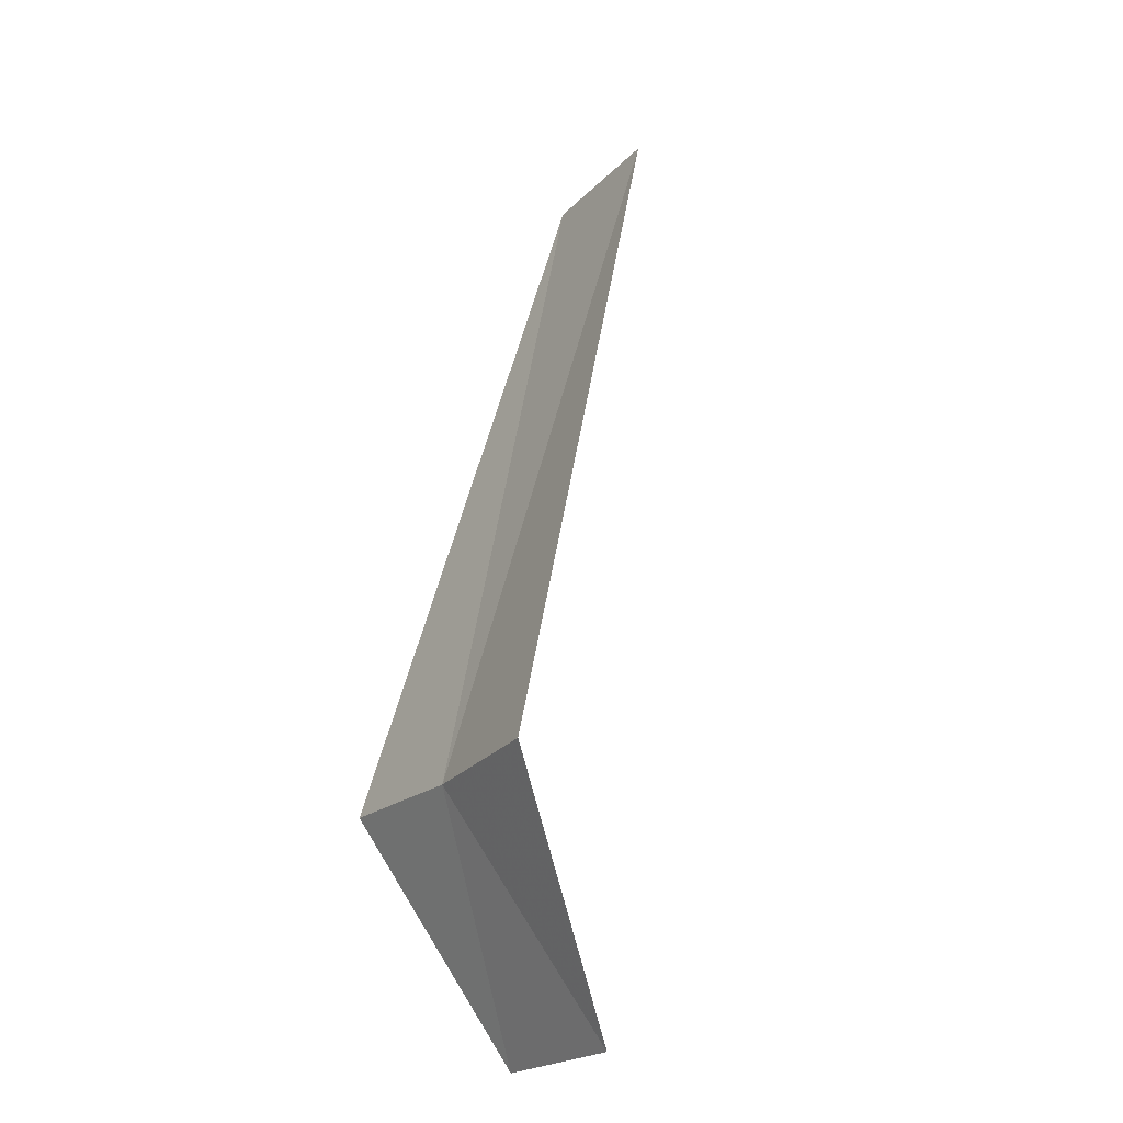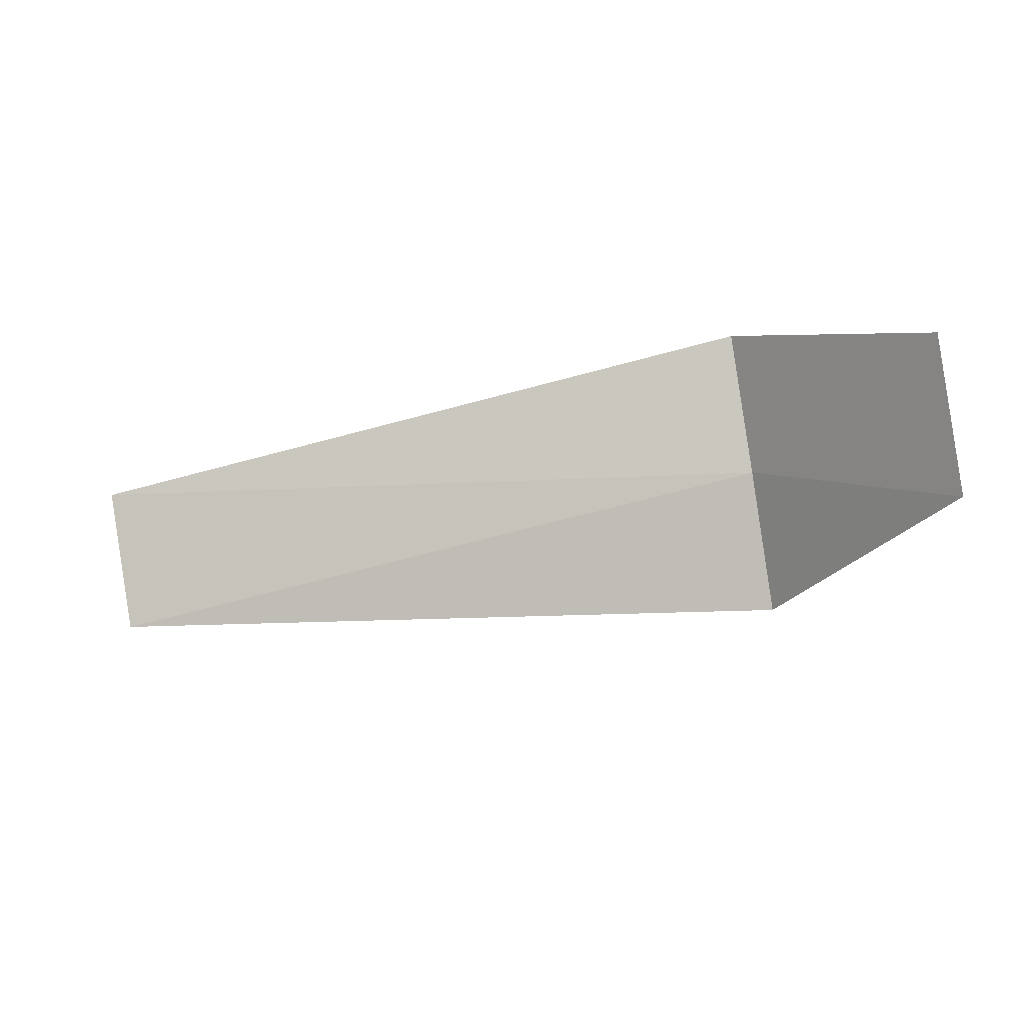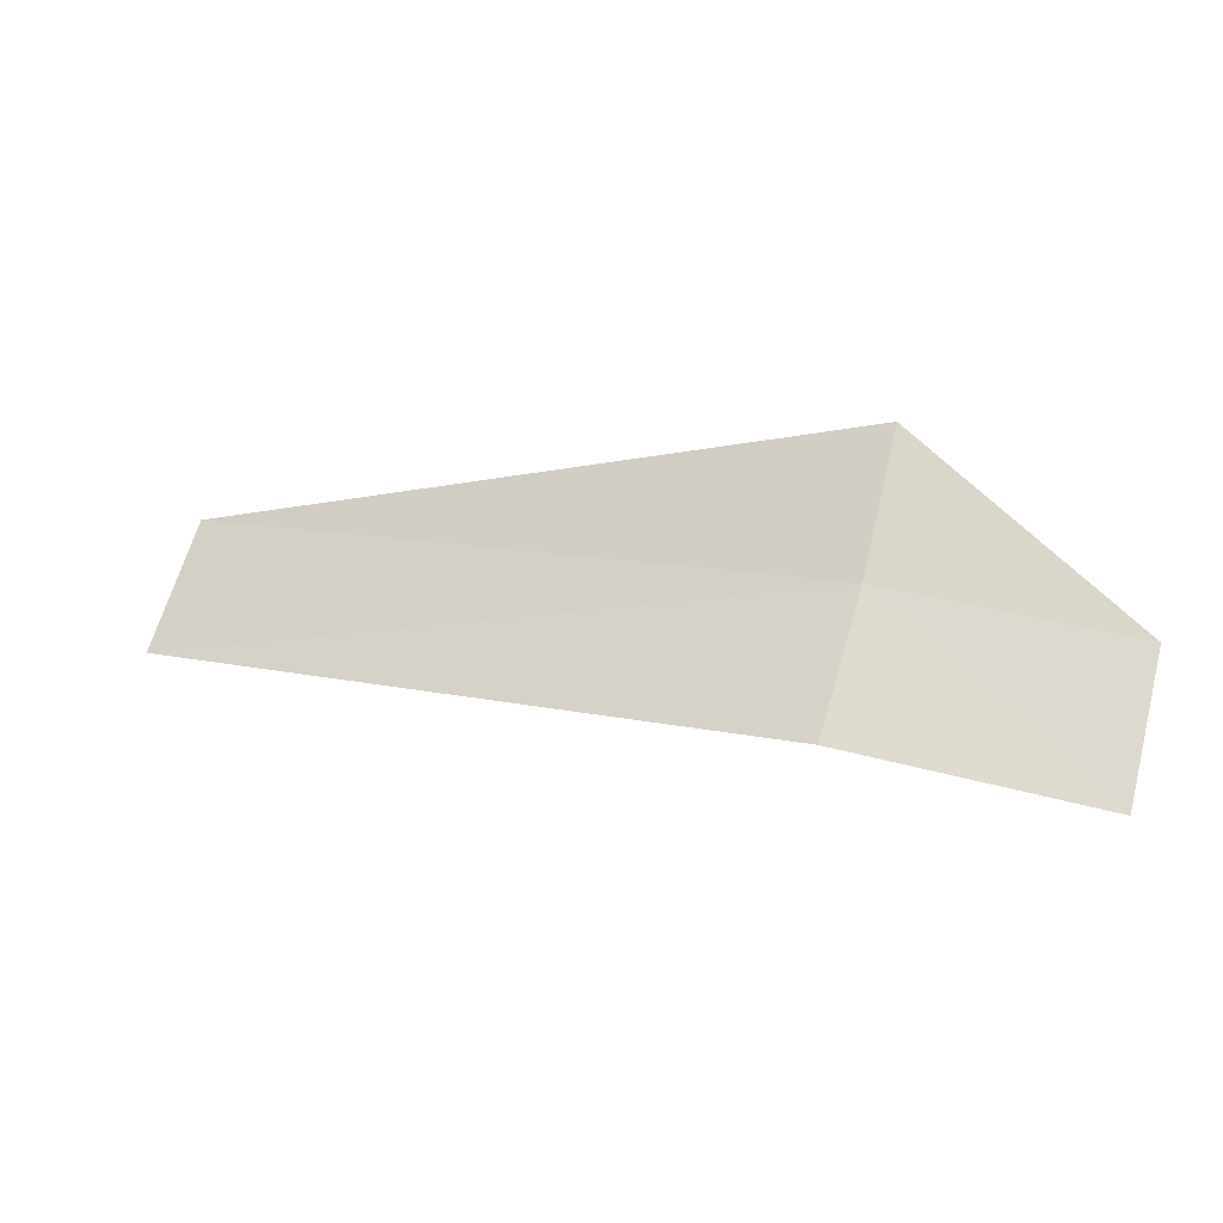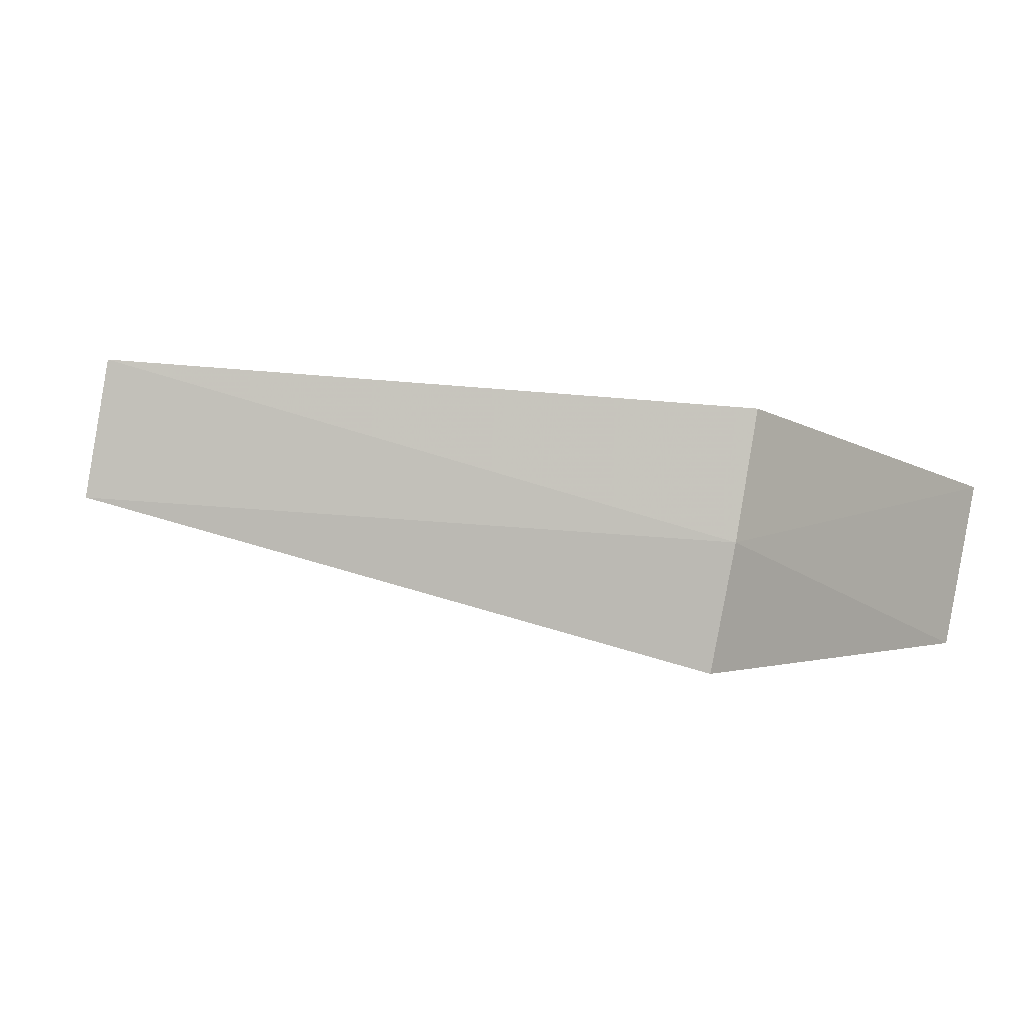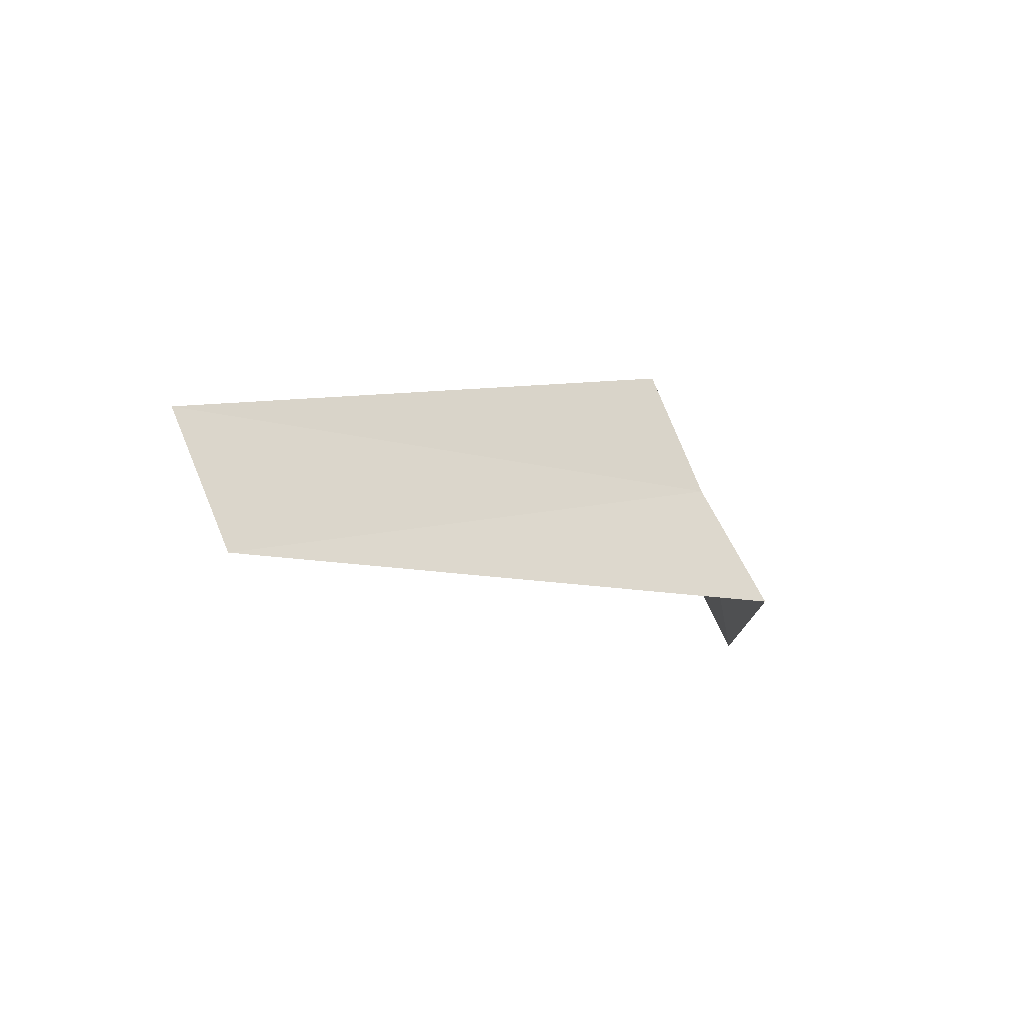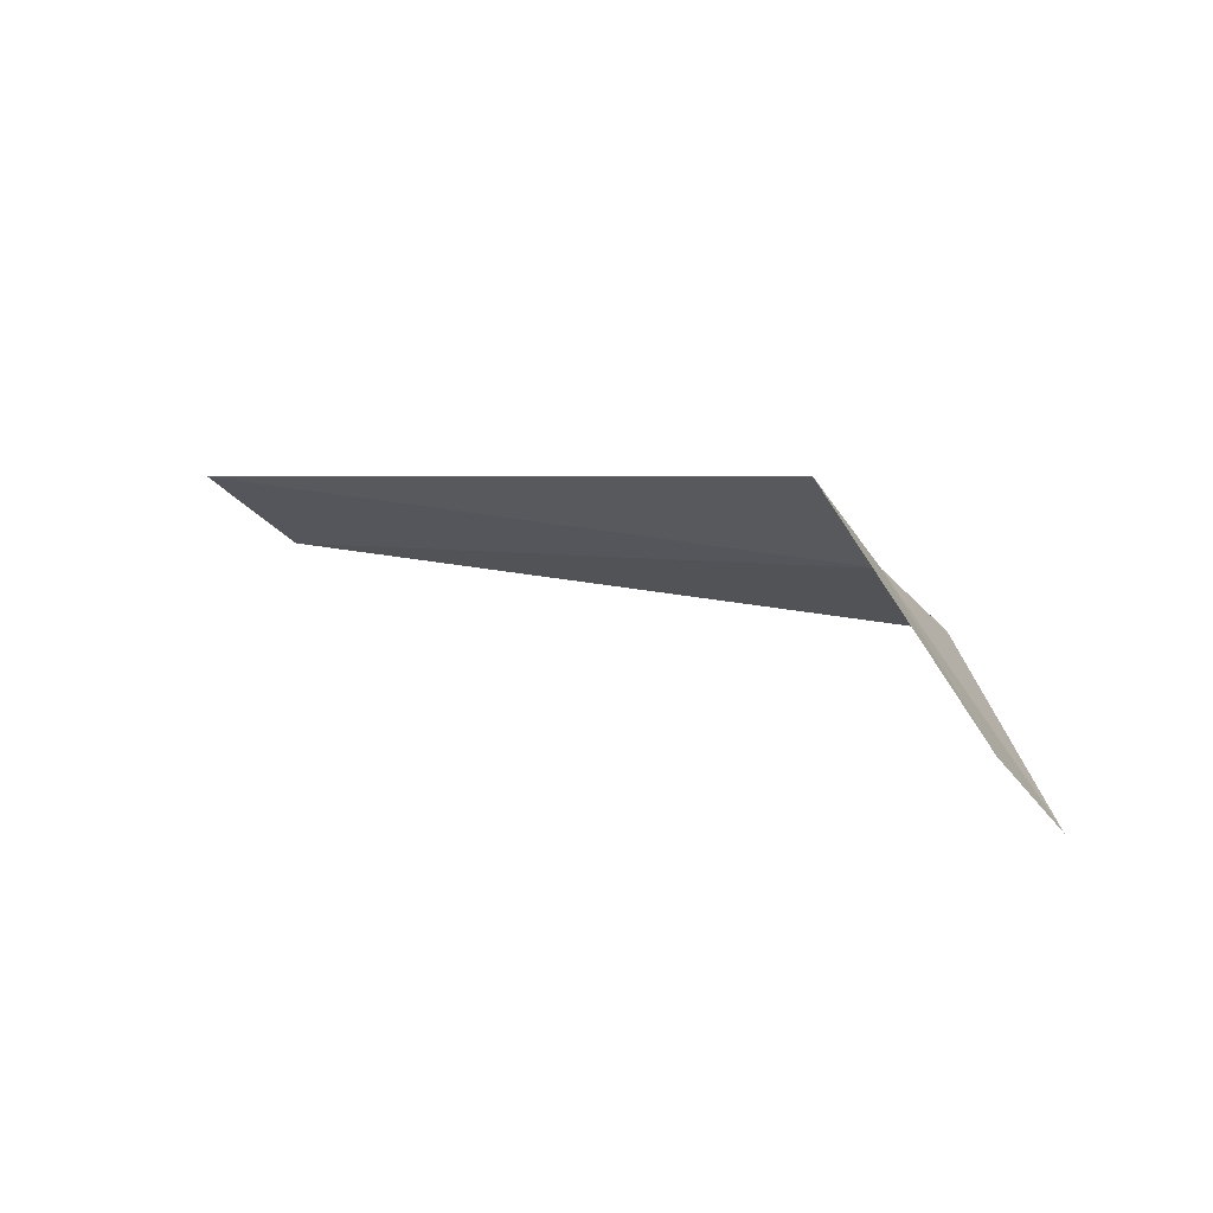
<metadata>
{"format":"obj","ext":"obj","renderer":"f3d","projection":"perspective","resolution":1024,"background":"white","views":[{"elev":60.4,"azim":-77.6,"up":"+Z"},{"elev":-58.8,"azim":-170.0,"up":"+Y"},{"elev":1.3,"azim":-150.6,"up":"+Z"},{"elev":-54.7,"azim":168.5,"up":"+Y"},{"elev":-1.2,"azim":133.3,"up":"+Z"},{"elev":8.8,"azim":-146.1,"up":"+Y"}]}
</metadata>
<code>
v 4.178 -16.99 16.95
v 4.178 -17.37 17.65
v 3.178 -17.99 16.68
v 3.178 -17.53 15.96
v 4.178 -16.53 16.29
v 7.928 -17.17 17.25
v 7.928 -16.75 16.58
f 1 3 2
f 1 5 4
f 1 4 3
f 1 6 7
f 1 2 6
f 1 7 5

</code>
